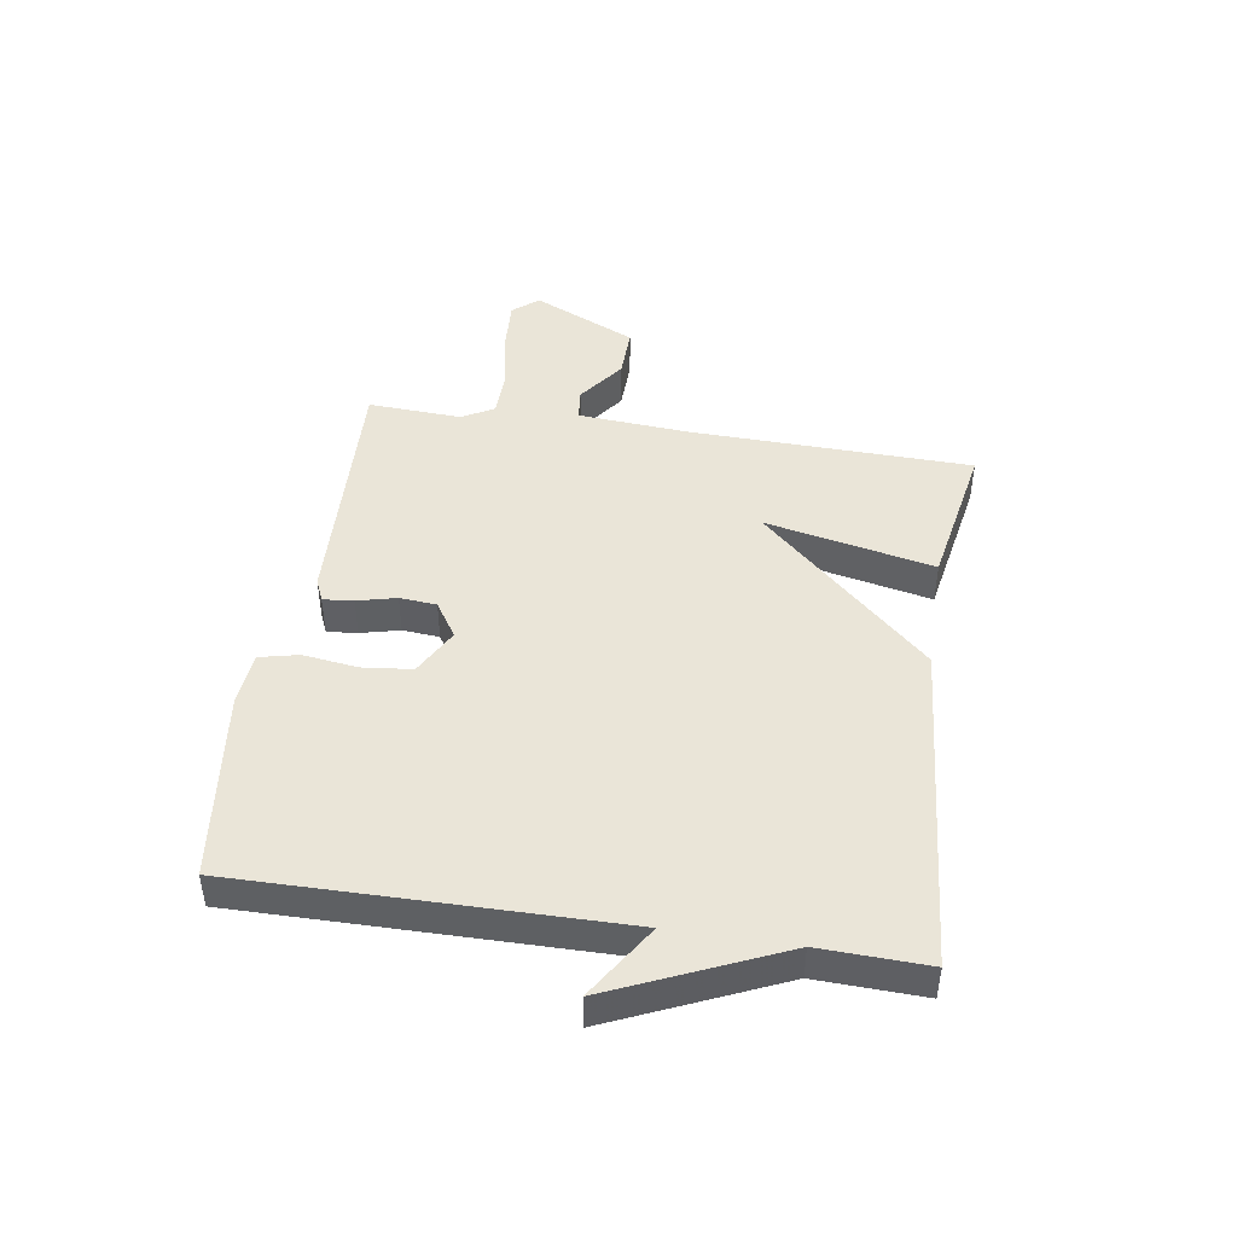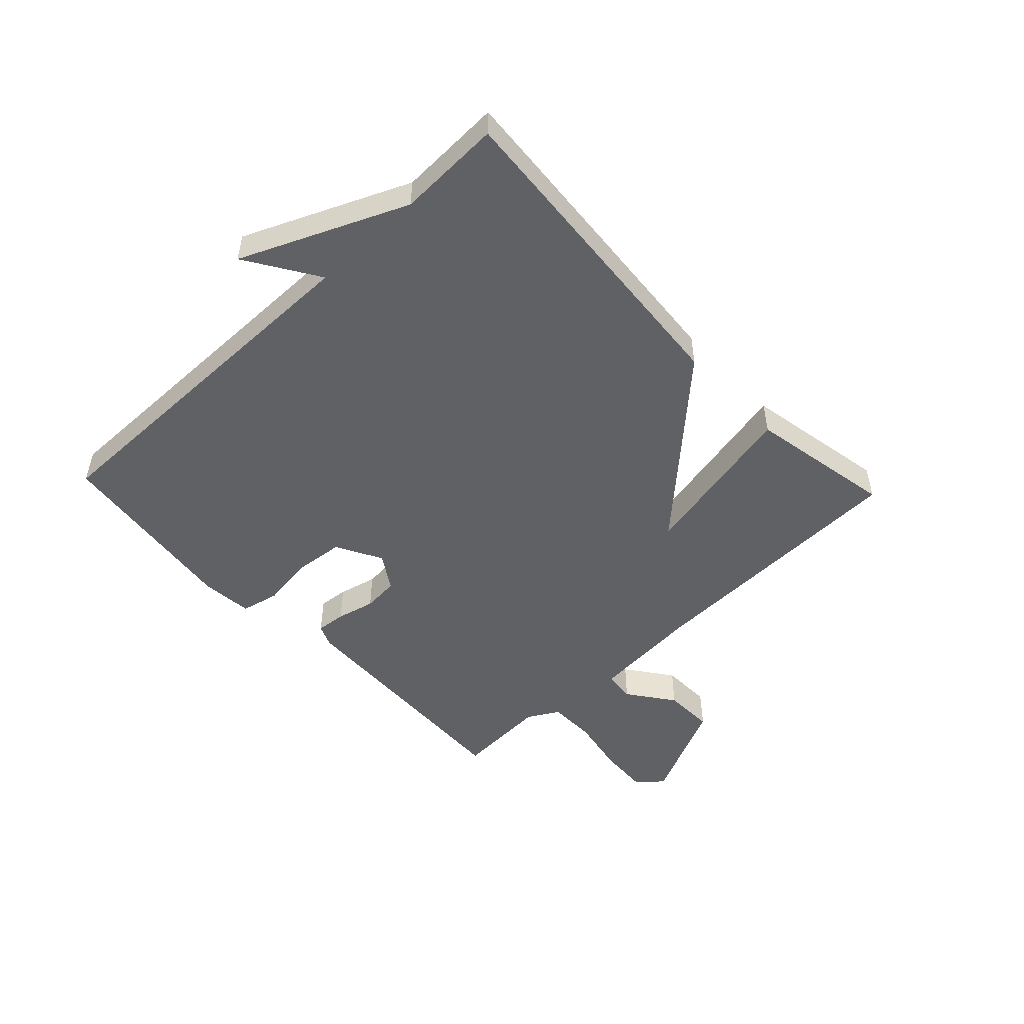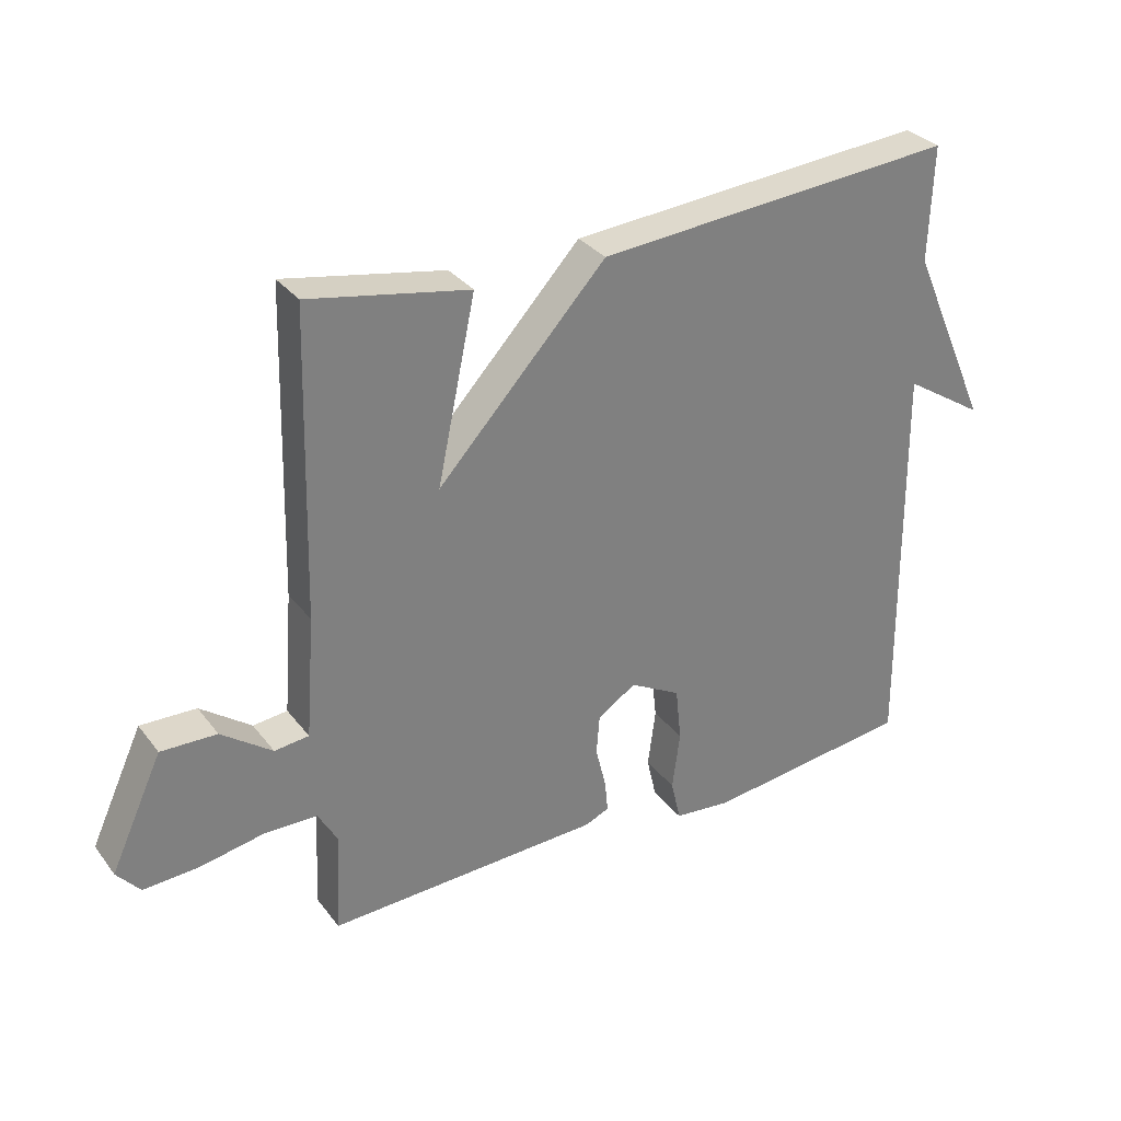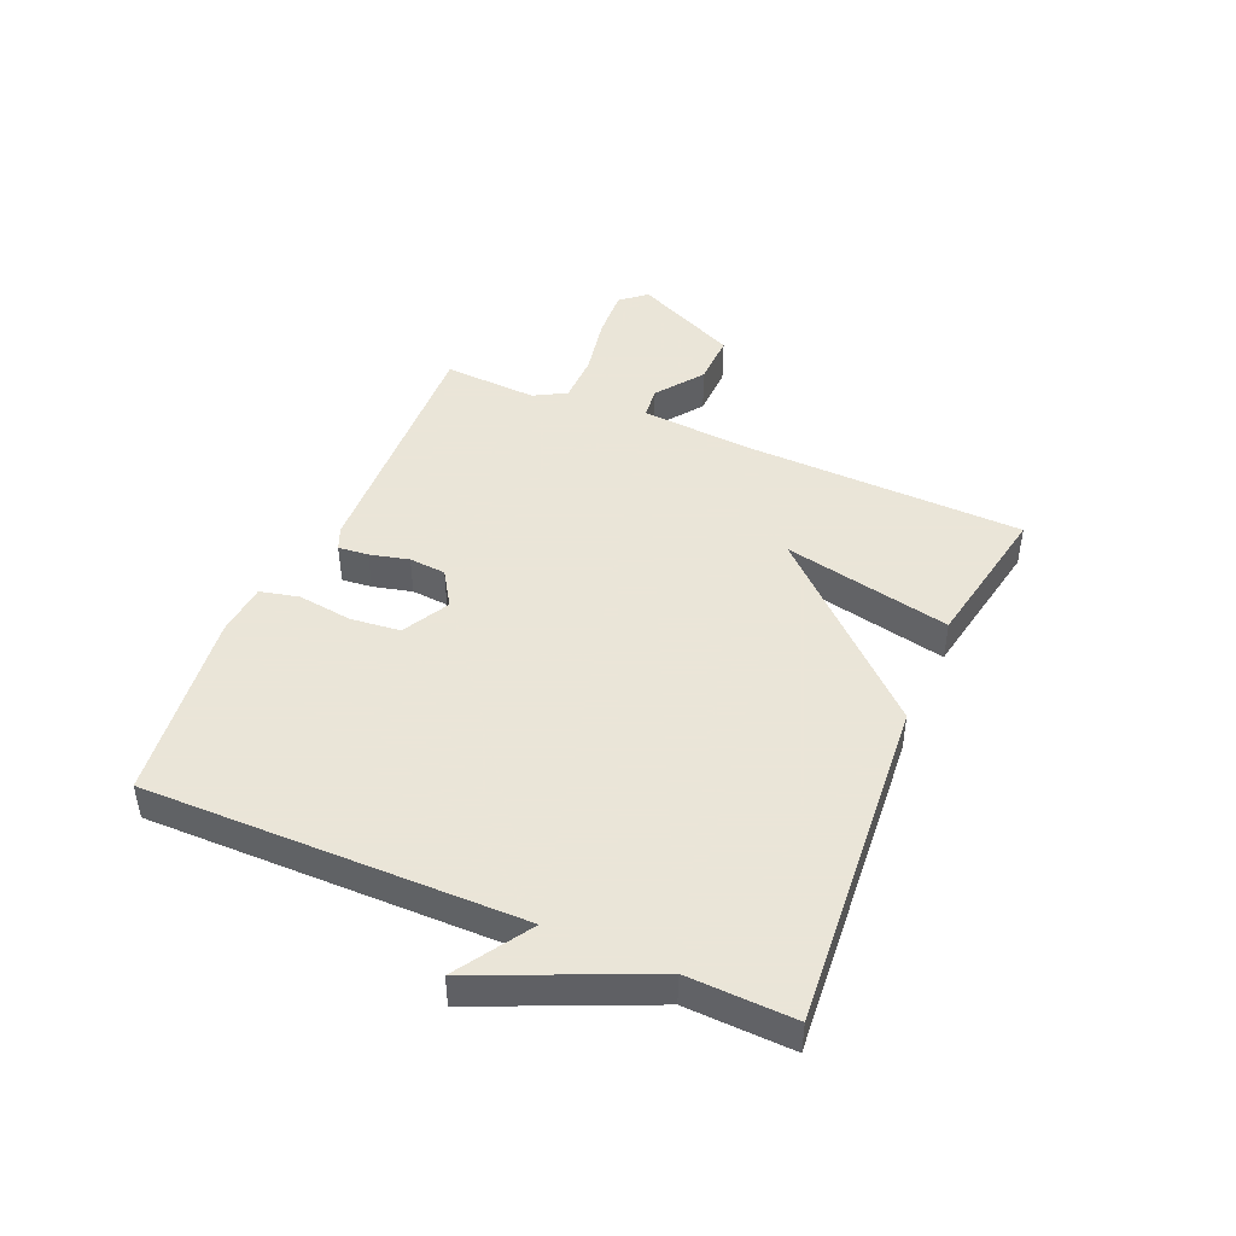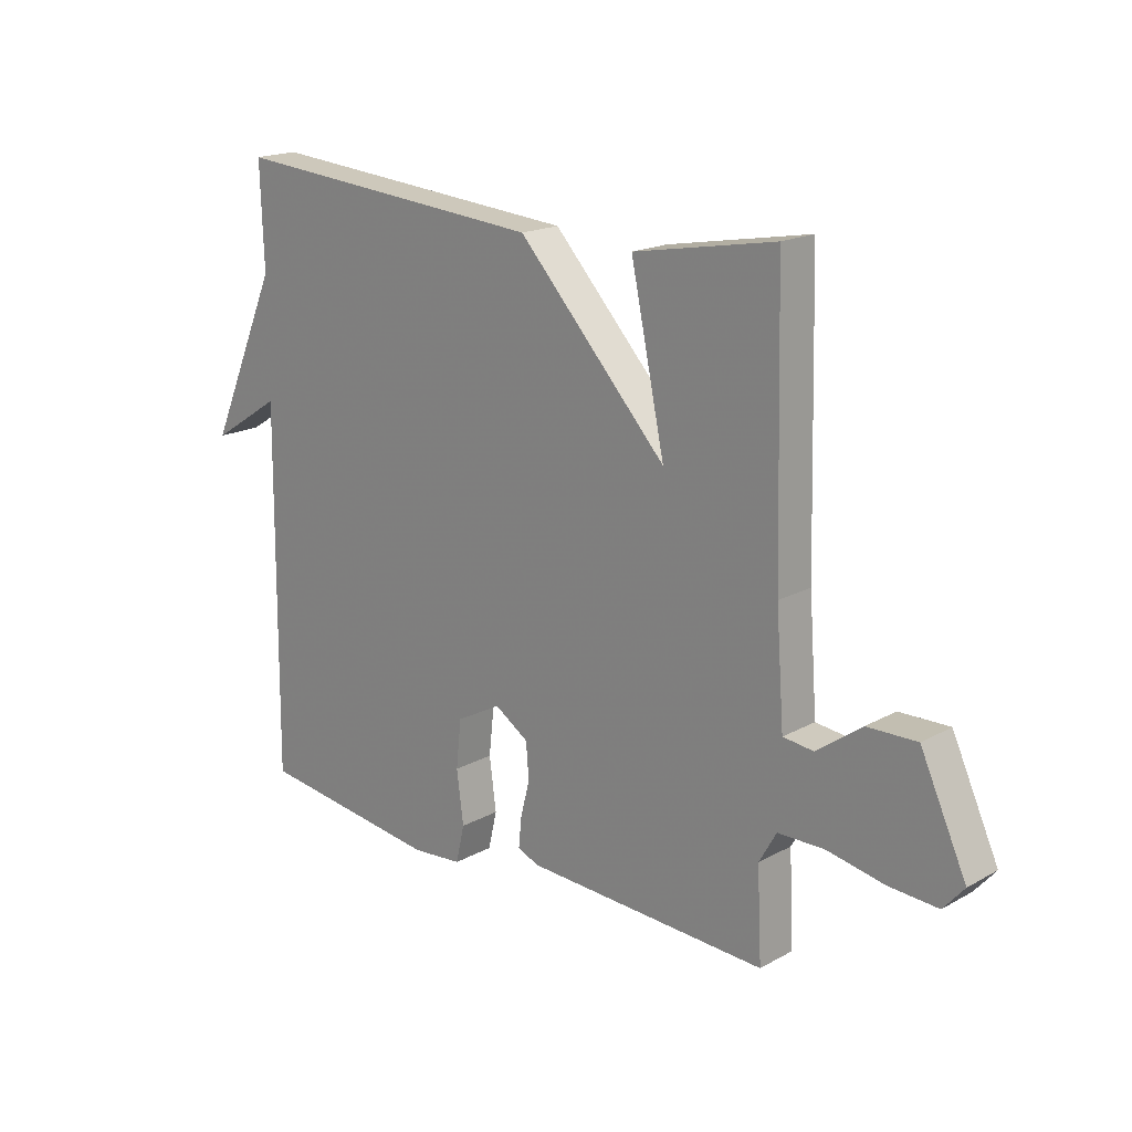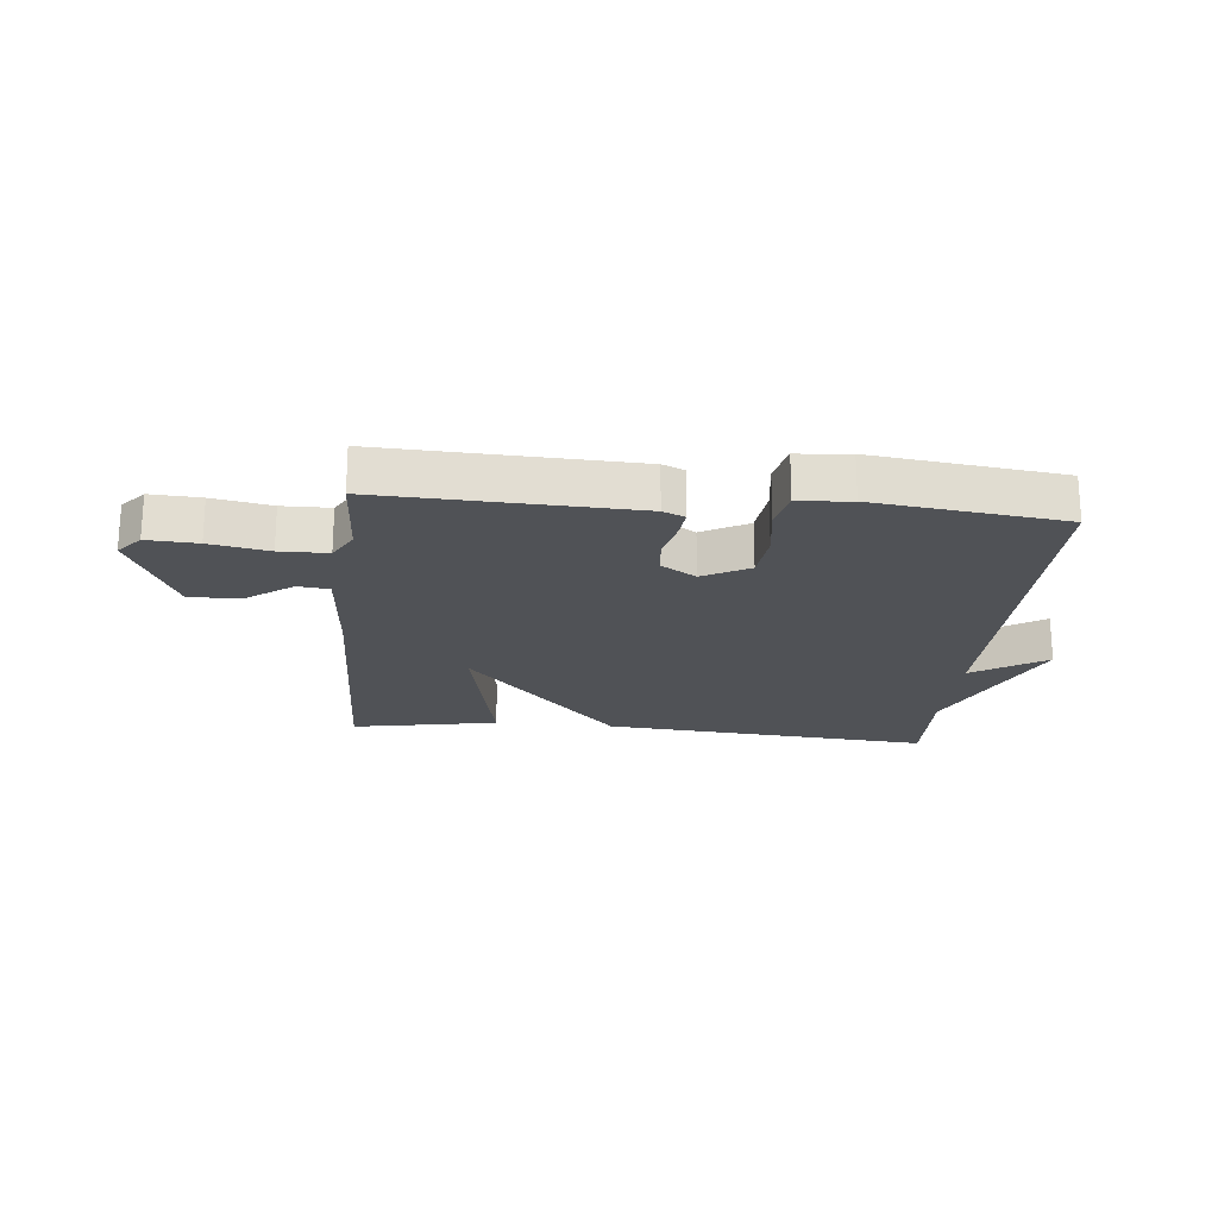
<metadata>
{"format":"obj","ext":"obj","renderer":"f3d","projection":"perspective","resolution":1024,"background":"white","views":[{"elev":45.2,"azim":-81.2,"up":"+Y"},{"elev":-50.2,"azim":-46.5,"up":"+Y"},{"elev":31.3,"azim":149.2,"up":"+Z"},{"elev":45.5,"azim":-66.7,"up":"+Y"},{"elev":18.2,"azim":43.3,"up":"+Z"},{"elev":-21.1,"azim":174.5,"up":"+Y"}]}
</metadata>
<code>
v 0.5 0.07 0.5
v 0.512 0.07 0.034
v 0.526 0.07 -0.152
v 0.579 0.07 -0.158
v 0.657 0.07 -0.101
v 0.743 0.07 -0.099
v 0.823 0.07 -0.272
v 0.787 0.07 -0.314
v 0.702 0.07 -0.309
v 0.603 0.07 -0.29
v 0.522 0.07 -0.291
v 0.492 0.07 -0.344
v 0.5 0.07 -0.5
v 0.077 0.07 -0.482
v 0.04 0.07 -0.466
v 0.045 0.07 -0.416
v 0.061 0.07 -0.351
v 0.056 0.07 -0.29
v -0.003 0.07 -0.252
v -0.081 0.07 -0.294
v -0.09 0.07 -0.377
v -0.078 0.07 -0.467
v -0.093 0.07 -0.532
v -0.181 0.07 -0.54
v -0.5 0.07 -0.5
v -0.494 0.07 0.123
v -0.617 0.07 0.045
v -0.494 0.07 0.323
v -0.5 0.07 0.5
v 0.054 0.07 0.455
v 0.313 0.07 0.176
v 0.254 0.07 0.455
v 0.5 0 0.5
v 0.512 0 0.034
v 0.526 0 -0.152
v 0.579 0 -0.158
v 0.657 0 -0.101
v 0.743 0 -0.099
v 0.823 0 -0.272
v 0.787 0 -0.314
v 0.702 0 -0.309
v 0.603 0 -0.29
v 0.522 0 -0.291
v 0.492 0 -0.344
v 0.5 0 -0.5
v 0.077 0 -0.482
v 0.04 0 -0.466
v 0.045 0 -0.416
v 0.061 0 -0.351
v 0.056 0 -0.29
v -0.003 0 -0.252
v -0.081 0 -0.294
v -0.09 0 -0.377
v -0.078 0 -0.467
v -0.093 0 -0.532
v -0.181 0 -0.54
v -0.5 0 -0.5
v -0.494 0 0.123
v -0.617 0 0.045
v -0.494 0 0.323
v -0.5 0 0.5
v 0.054 0 0.455
v 0.313 0 0.176
v 0.254 0 0.455
f 31 32 1 2
f 28 29 30 31
f 28 31 2 3
f 26 27 28
f 26 28 3
f 24 25 26
f 23 24 26
f 22 23 26
f 21 22 26
f 20 21 26
f 19 20 26
f 18 19 26 3
f 17 18 3 4
f 15 16 17
f 14 15 17
f 13 14 17
f 12 13 17
f 11 12 17 4
f 5 6 7
f 4 5 7
f 11 4 7
f 10 11 7
f 7 8 9 10
f 34 33 64 63
f 63 62 61 60
f 35 34 63 60
f 60 59 58
f 35 60 58
f 58 57 56
f 58 56 55
f 58 55 54
f 58 54 53
f 58 53 52
f 58 52 51
f 35 58 51 50
f 36 35 50 49
f 49 48 47
f 49 47 46
f 49 46 45
f 49 45 44
f 36 49 44 43
f 39 38 37
f 39 37 36
f 39 36 43
f 39 43 42
f 42 41 40 39
f 1 33 34 2
f 2 34 35 3
f 3 35 36 4
f 4 36 37 5
f 5 37 38 6
f 6 38 39 7
f 7 39 40 8
f 8 40 41 9
f 9 41 42 10
f 10 42 43 11
f 11 43 44 12
f 12 44 45 13
f 13 45 46 14
f 14 46 47 15
f 15 47 48 16
f 16 48 49 17
f 17 49 50 18
f 18 50 51 19
f 19 51 52 20
f 20 52 53 21
f 21 53 54 22
f 22 54 55 23
f 23 55 56 24
f 24 56 57 25
f 25 57 58 26
f 26 58 59 27
f 27 59 60 28
f 28 60 61 29
f 29 61 62 30
f 30 62 63 31
f 31 63 64 32
f 32 64 33 1

</code>
